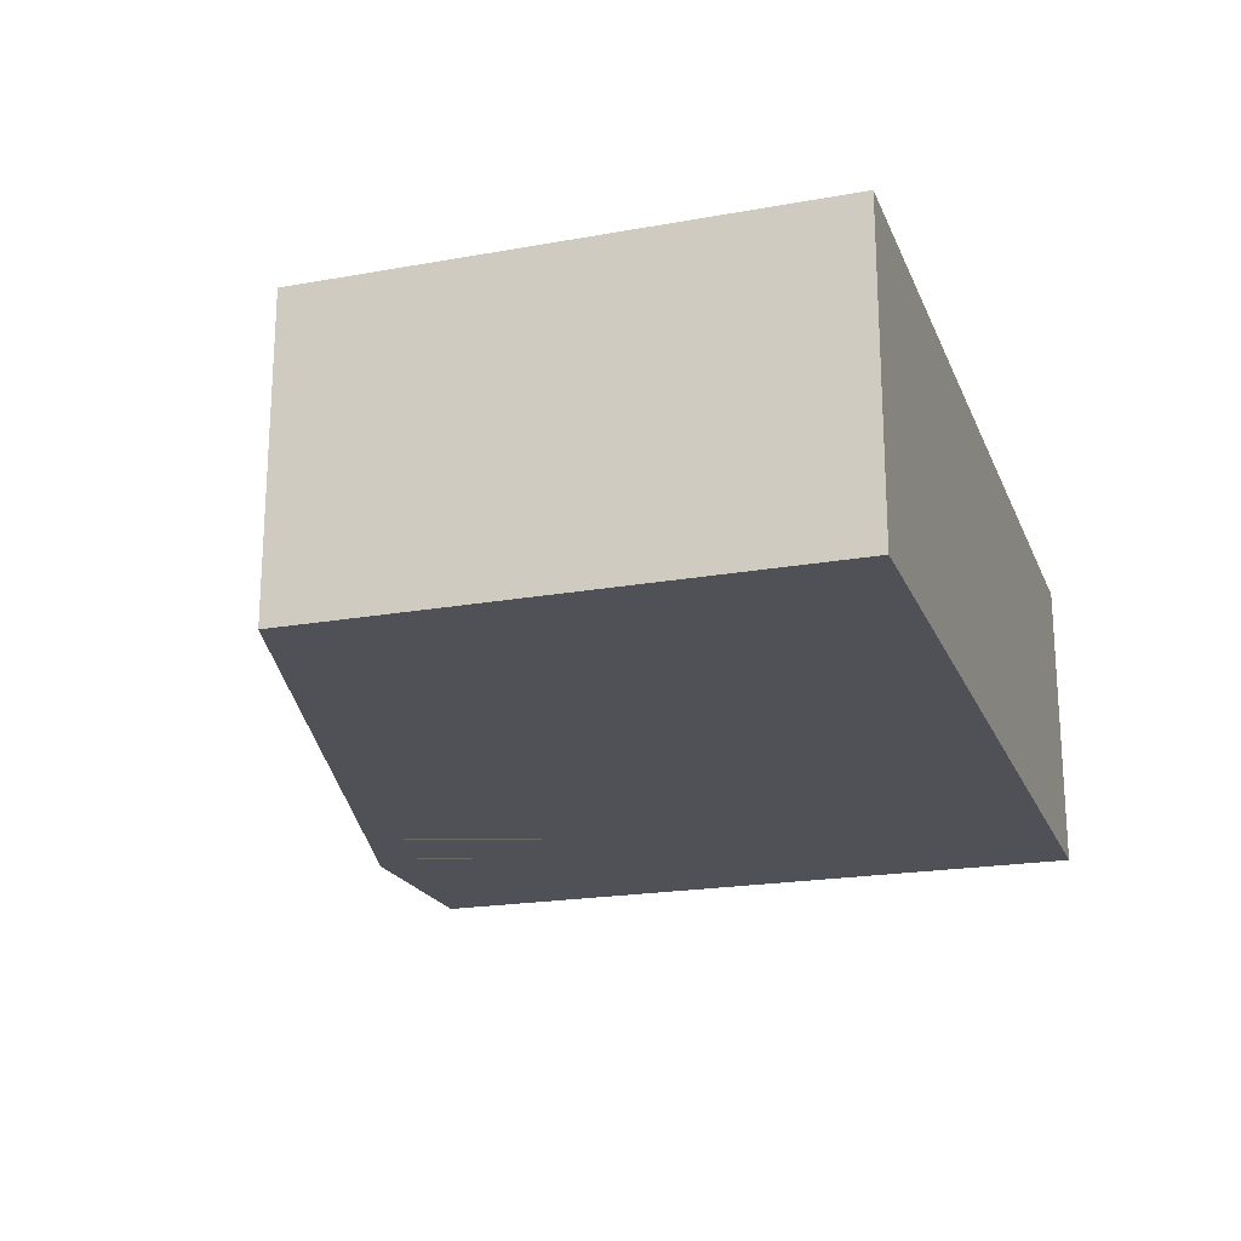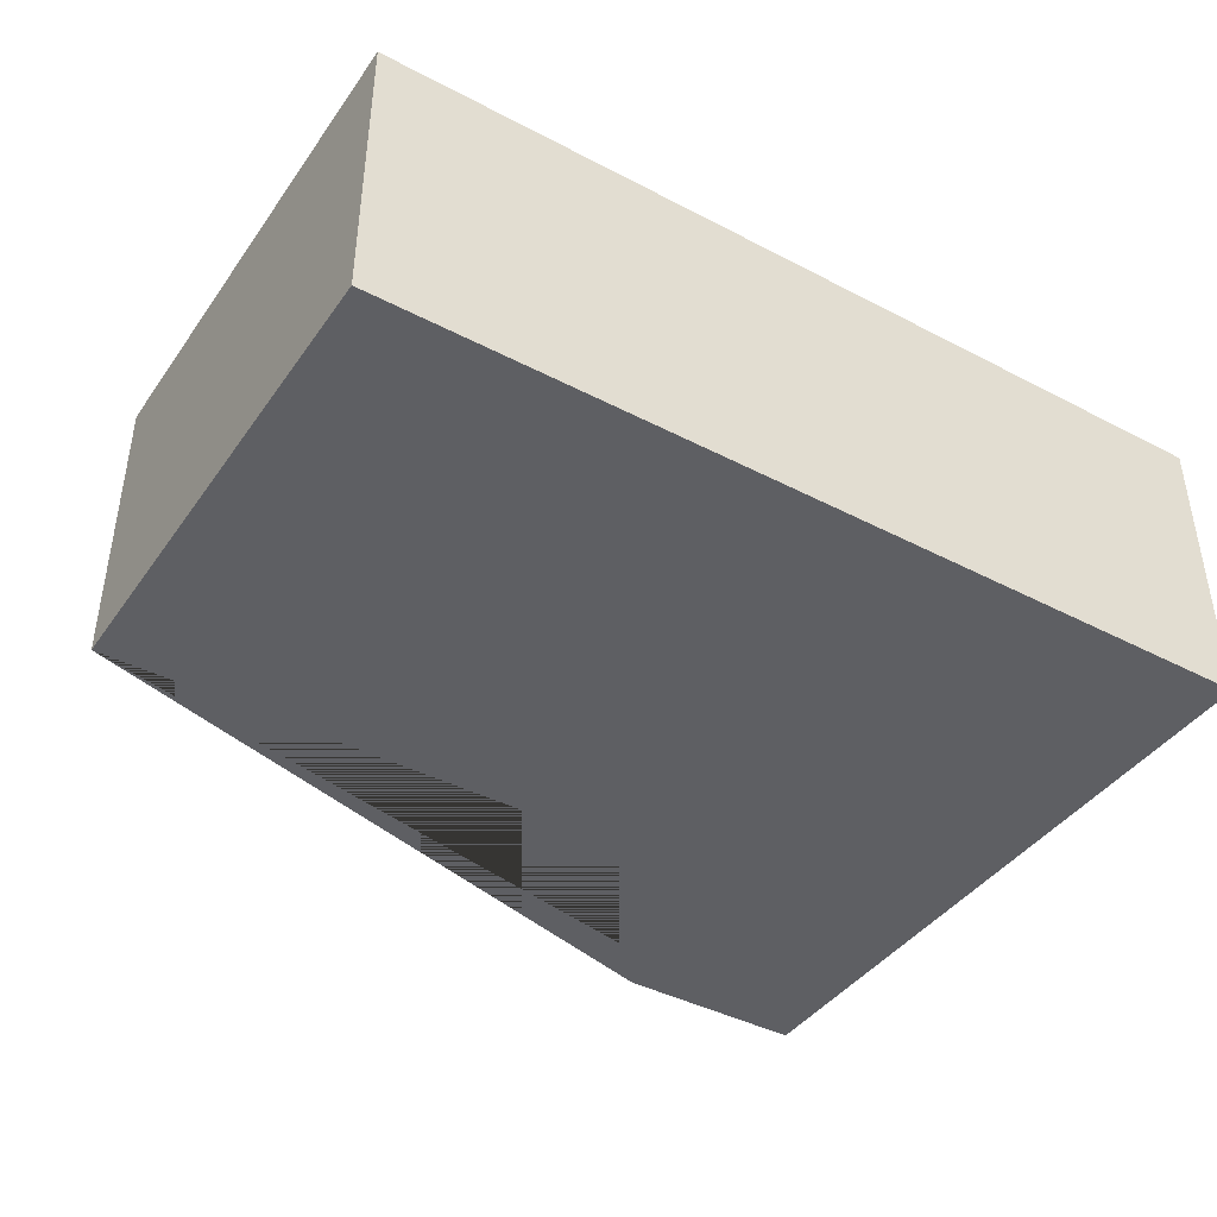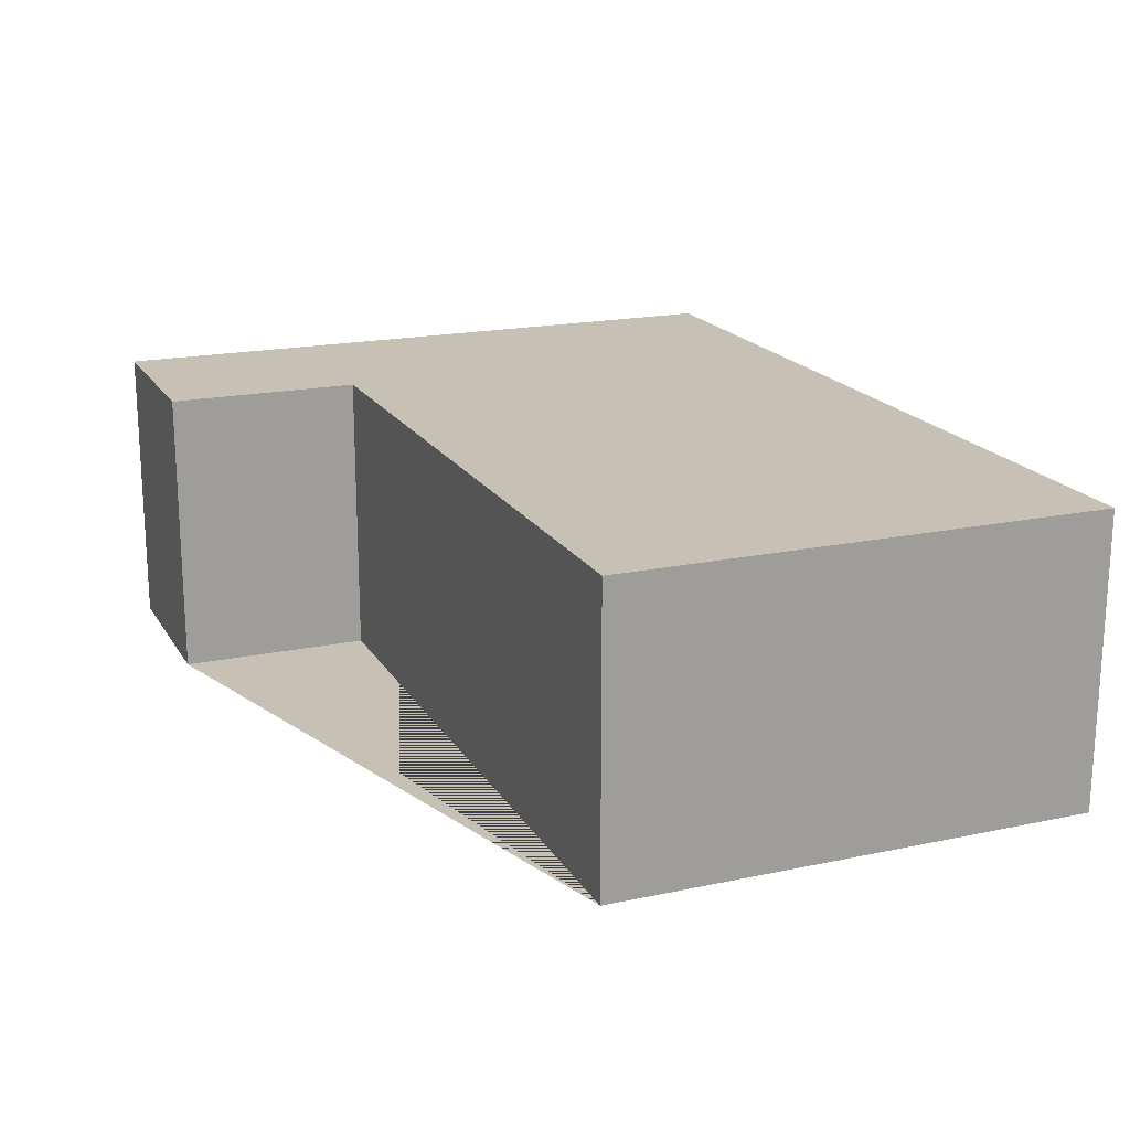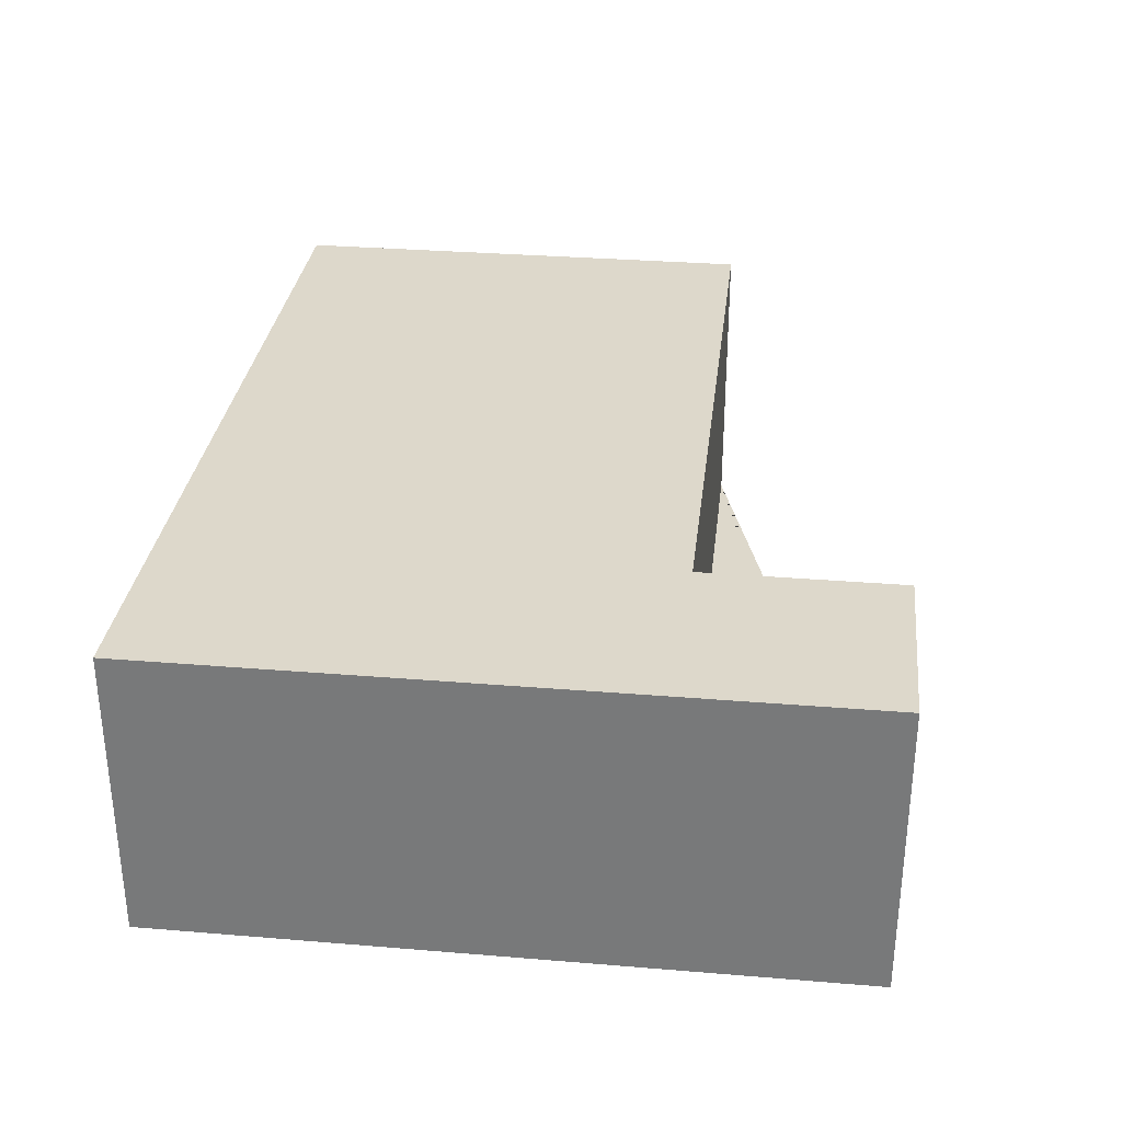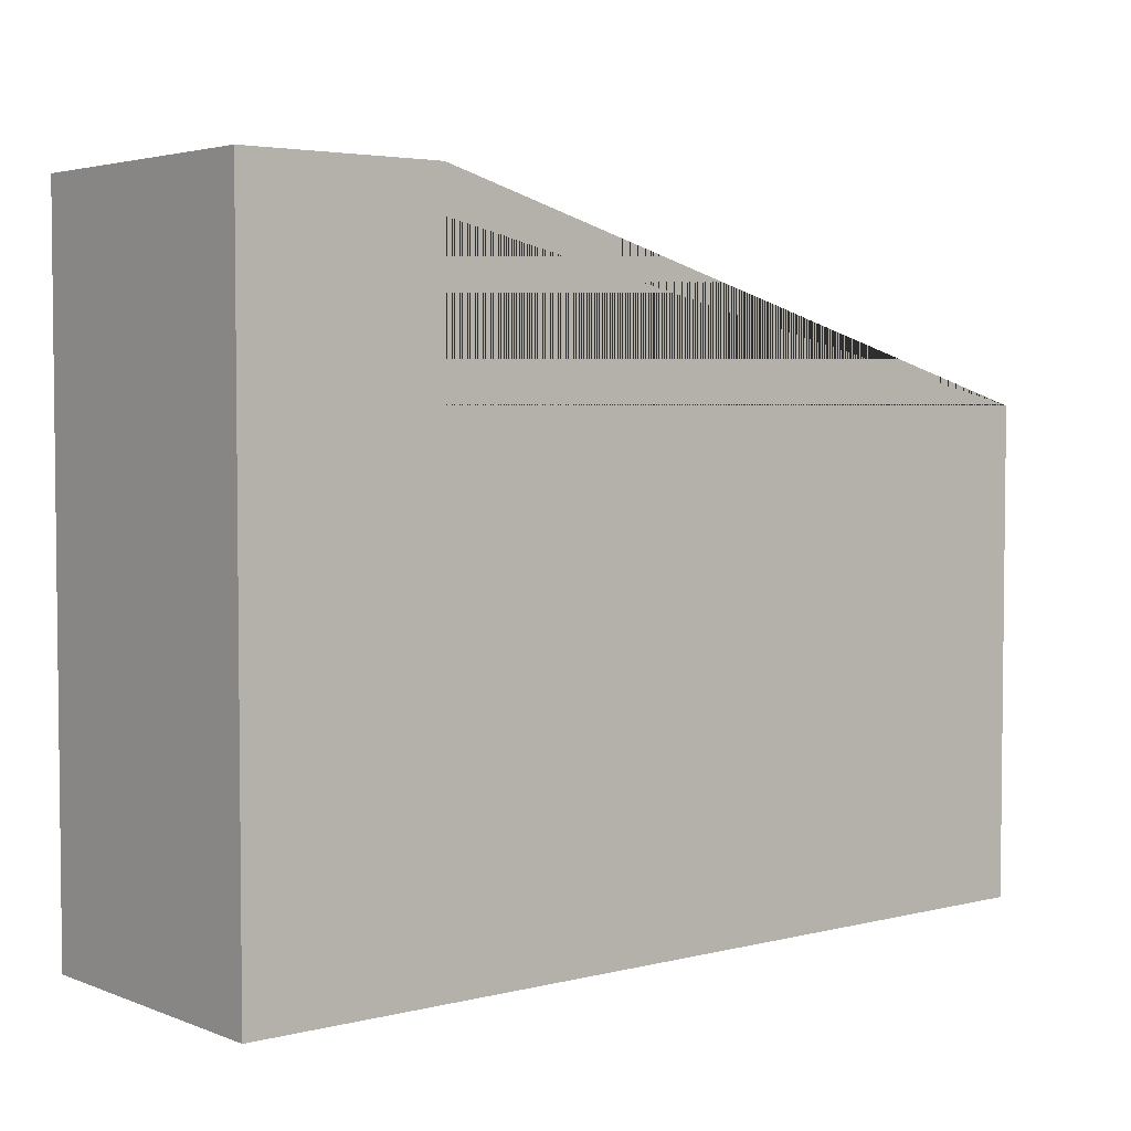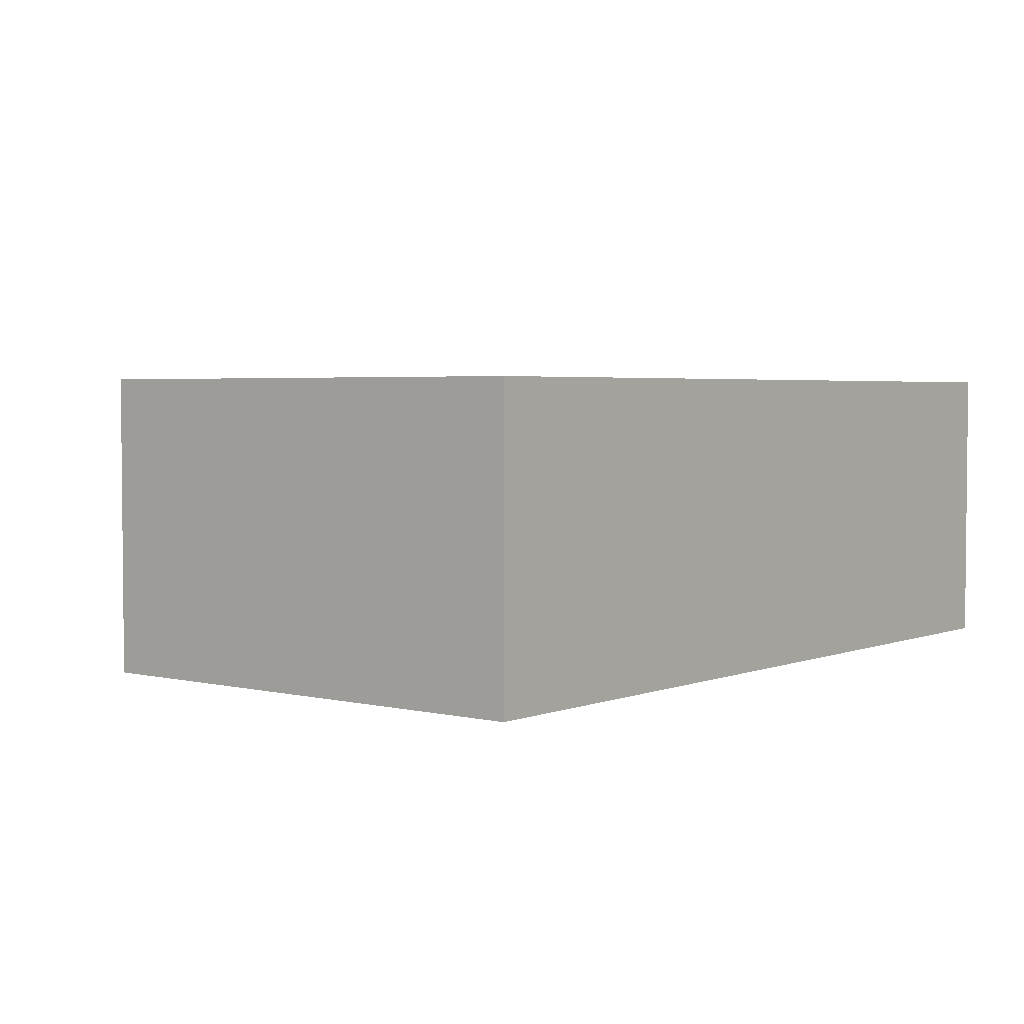
<metadata>
{"format":"obj","ext":"obj","renderer":"f3d","projection":"perspective","resolution":1024,"background":"white","views":[{"elev":-20.5,"azim":108.1,"up":"+Y"},{"elev":-41.7,"azim":147.8,"up":"+Y"},{"elev":18.6,"azim":67.9,"up":"+Y"},{"elev":31.3,"azim":-83.3,"up":"+Y"},{"elev":3.8,"azim":-39.2,"up":"+Z"},{"elev":3.3,"azim":128.6,"up":"+Y"}]}
</metadata>
<code>
g Mesh1 Model
v 0.3501 0 0.1639
v -0.08736 0 0.1639
v -0.08736 0 0.2889
v -0.2124 0 0.2889
v -0.2124 0 -0.1486
v 0.3501 0 -0.1486
f 1 2 3 4 5 6
v 0.3501 0.1875 0.1639
v -0.08736 0.1875 0.1639
f 2 1 7 8
v 0.3501 0.1875 -0.1486
f 1 6 9 7
v -0.2124 0.1875 -0.1486
f 6 5 10 9
v -0.2124 0.1875 0.2889
f 5 4 11 10
v -0.08736 0.1875 0.2889
f 4 3 12 11
f 3 2 8 12
f 8 7 9 10 11 12

</code>
